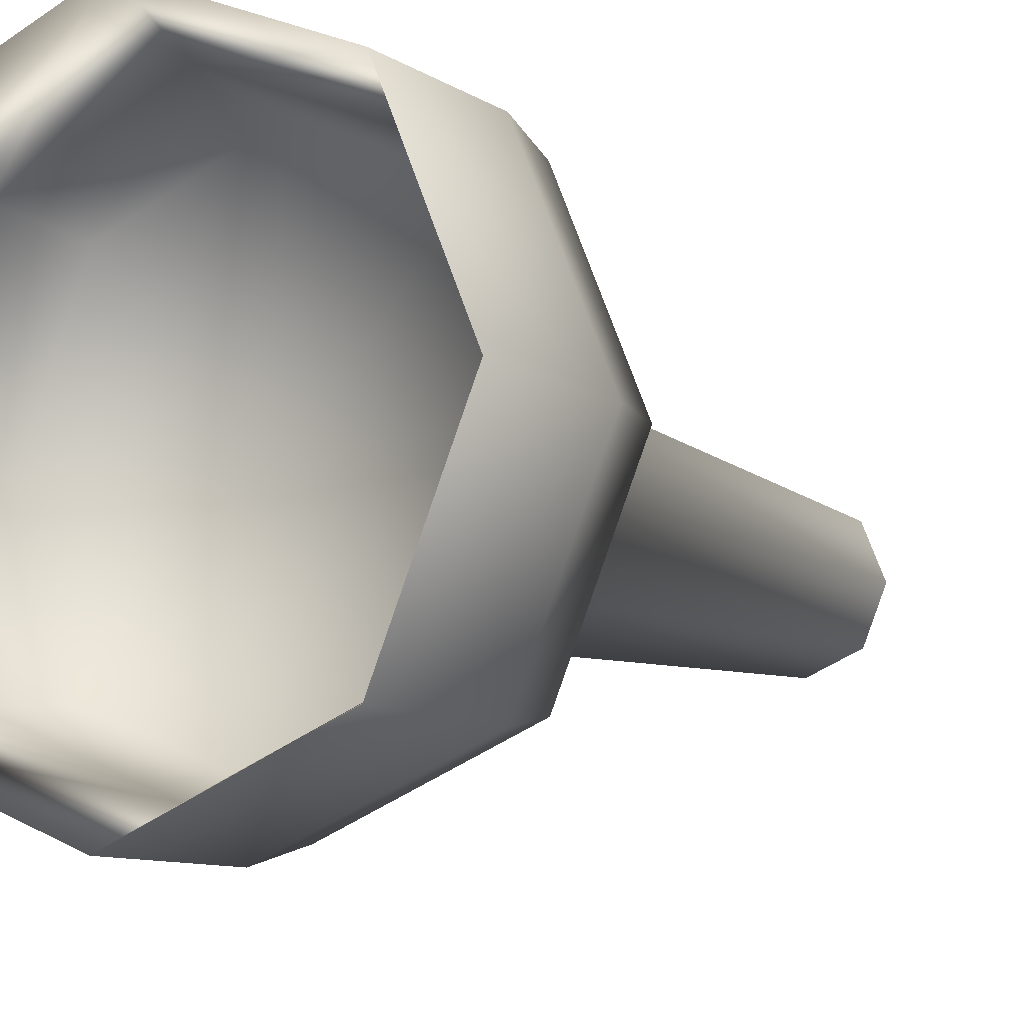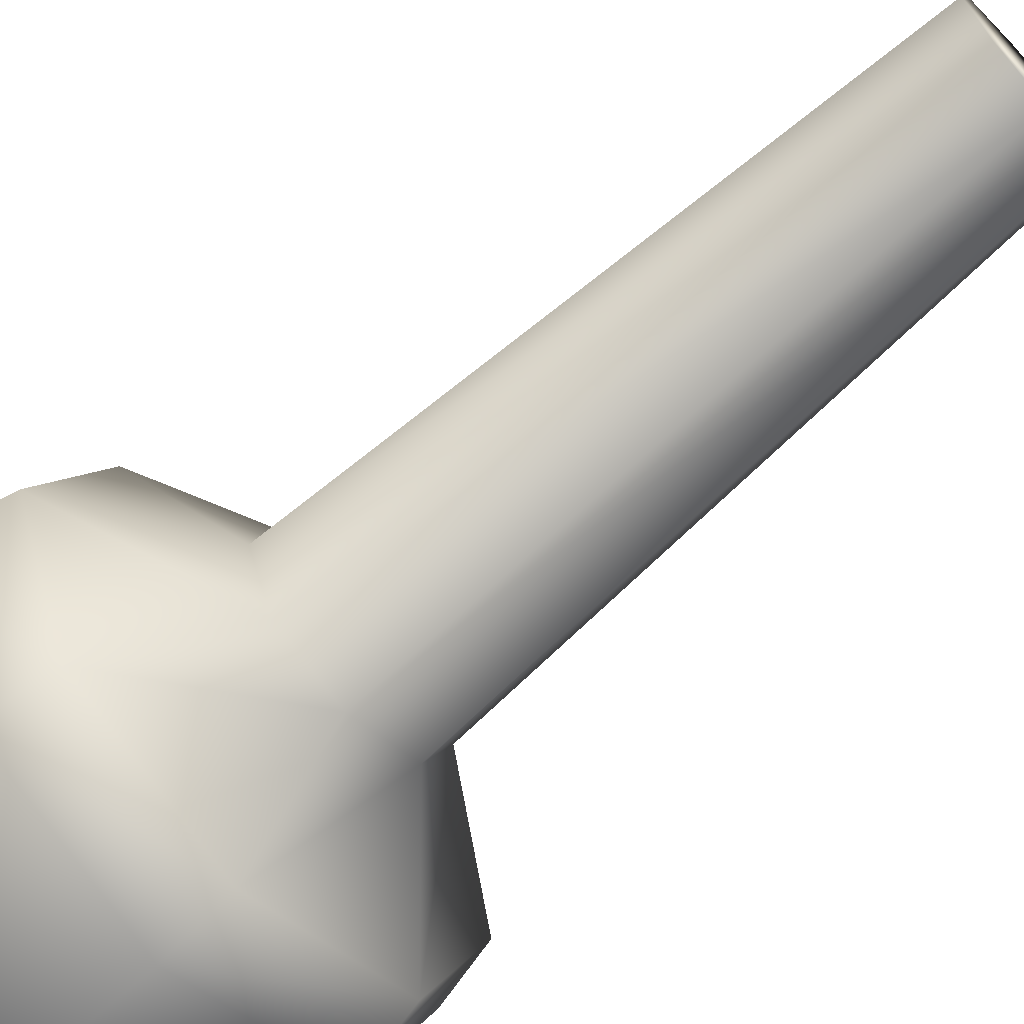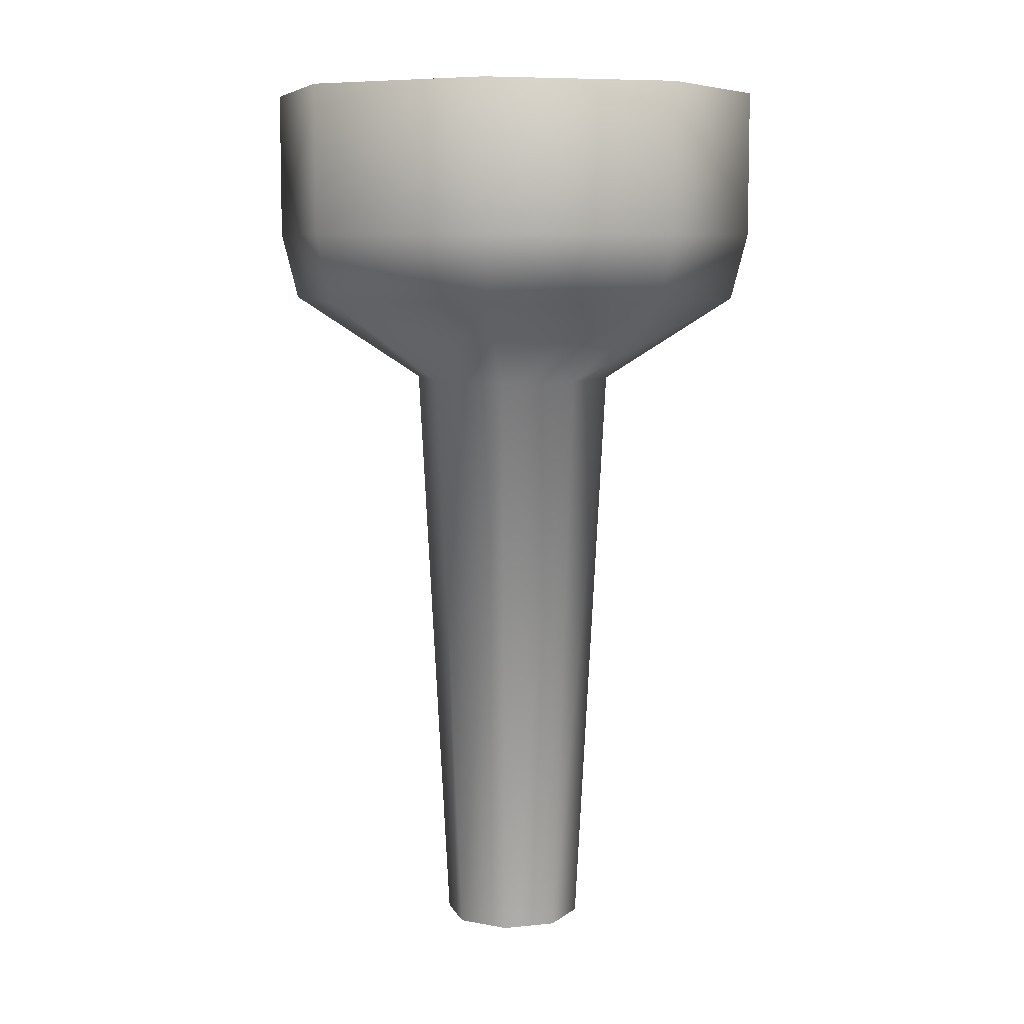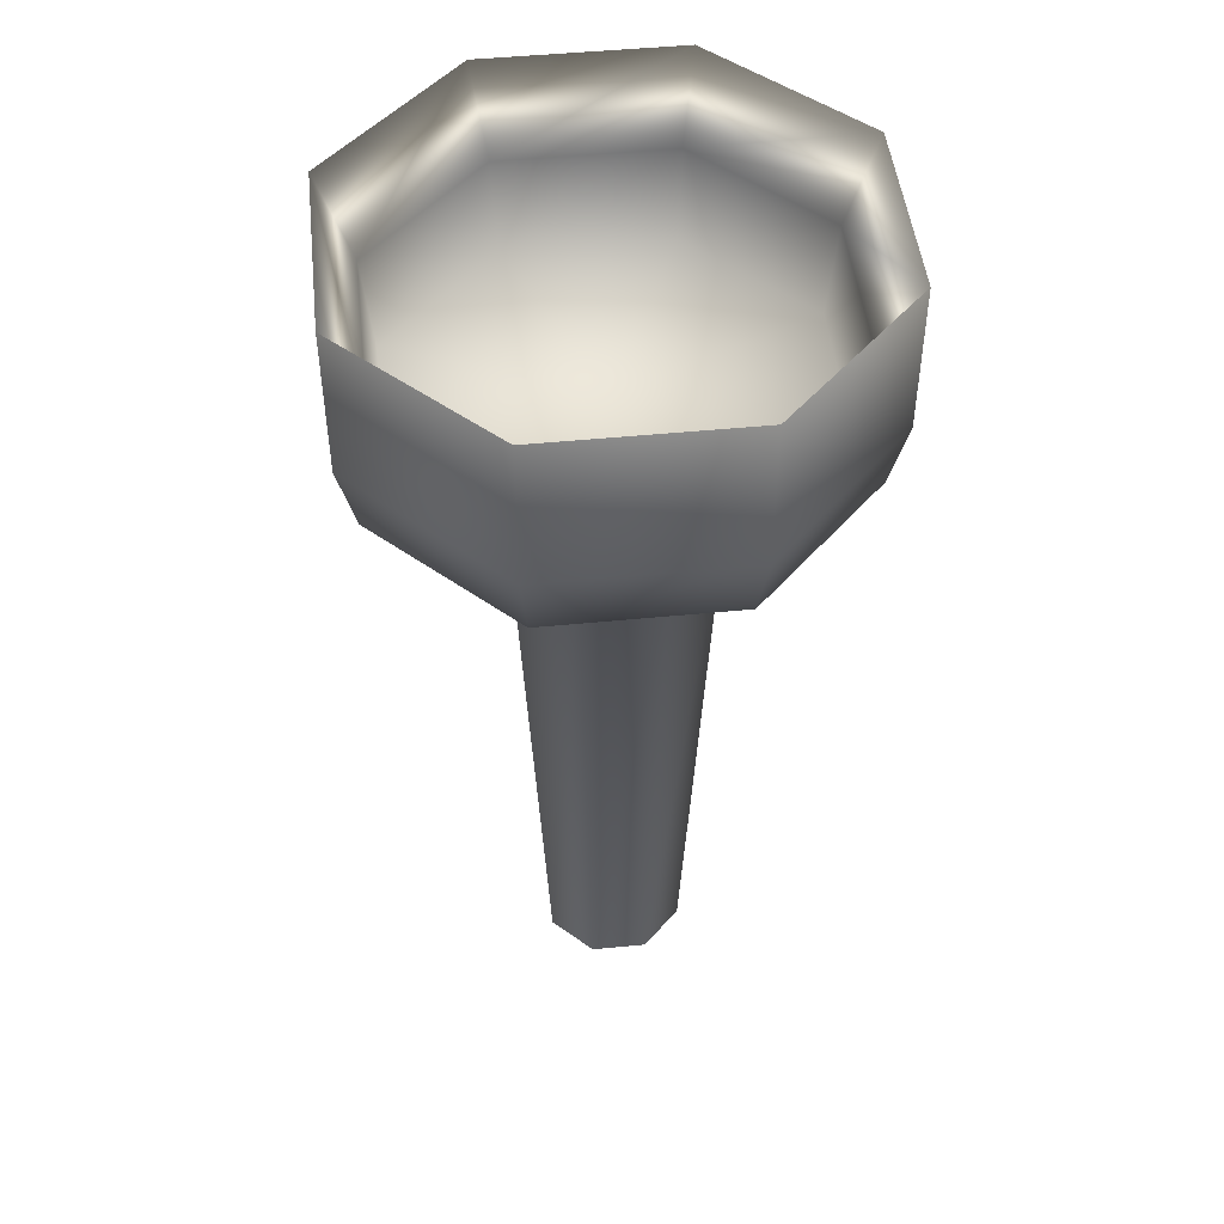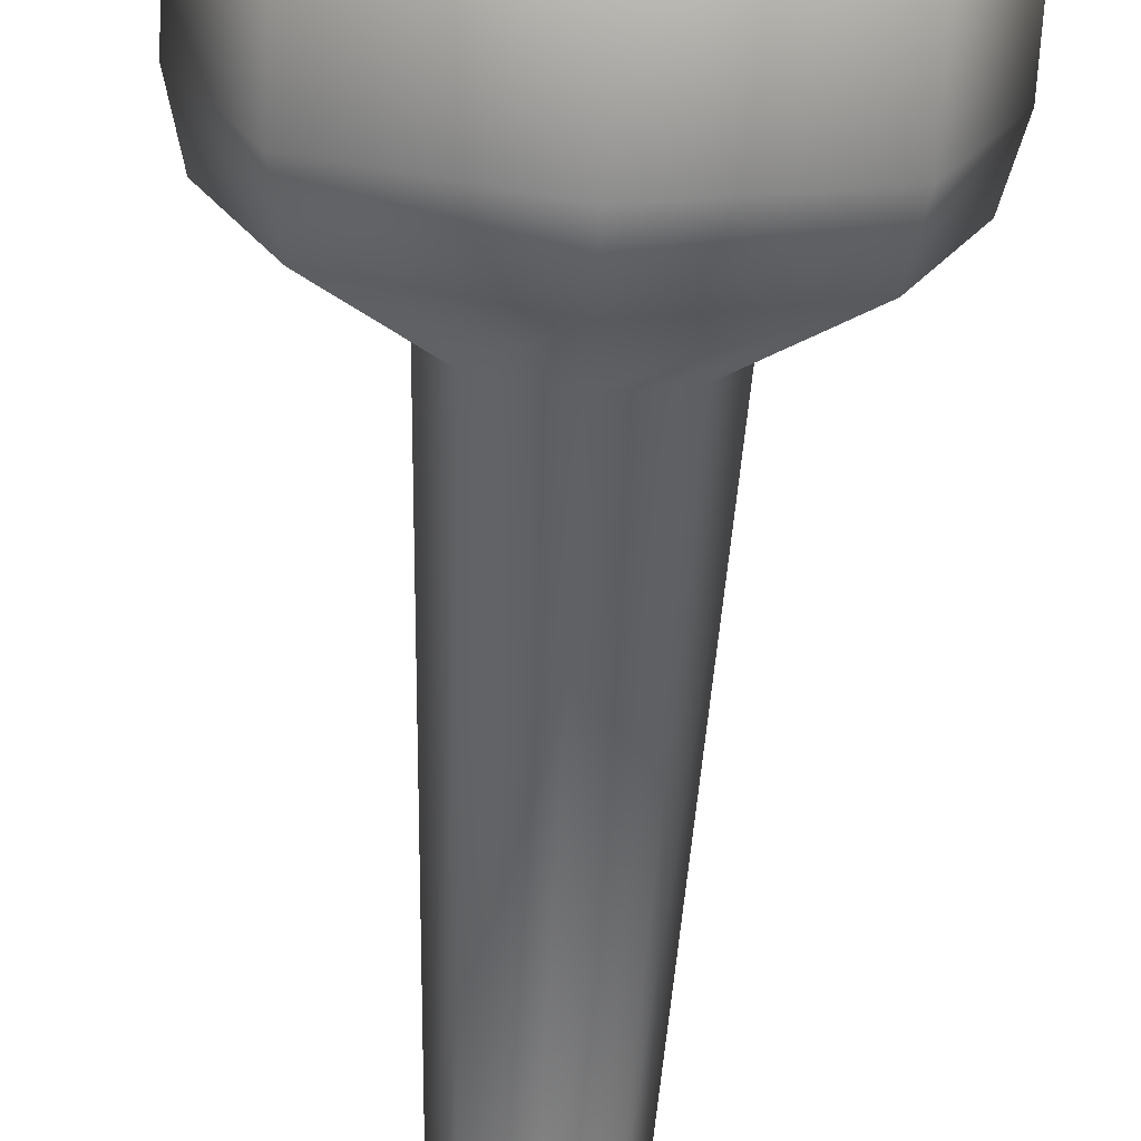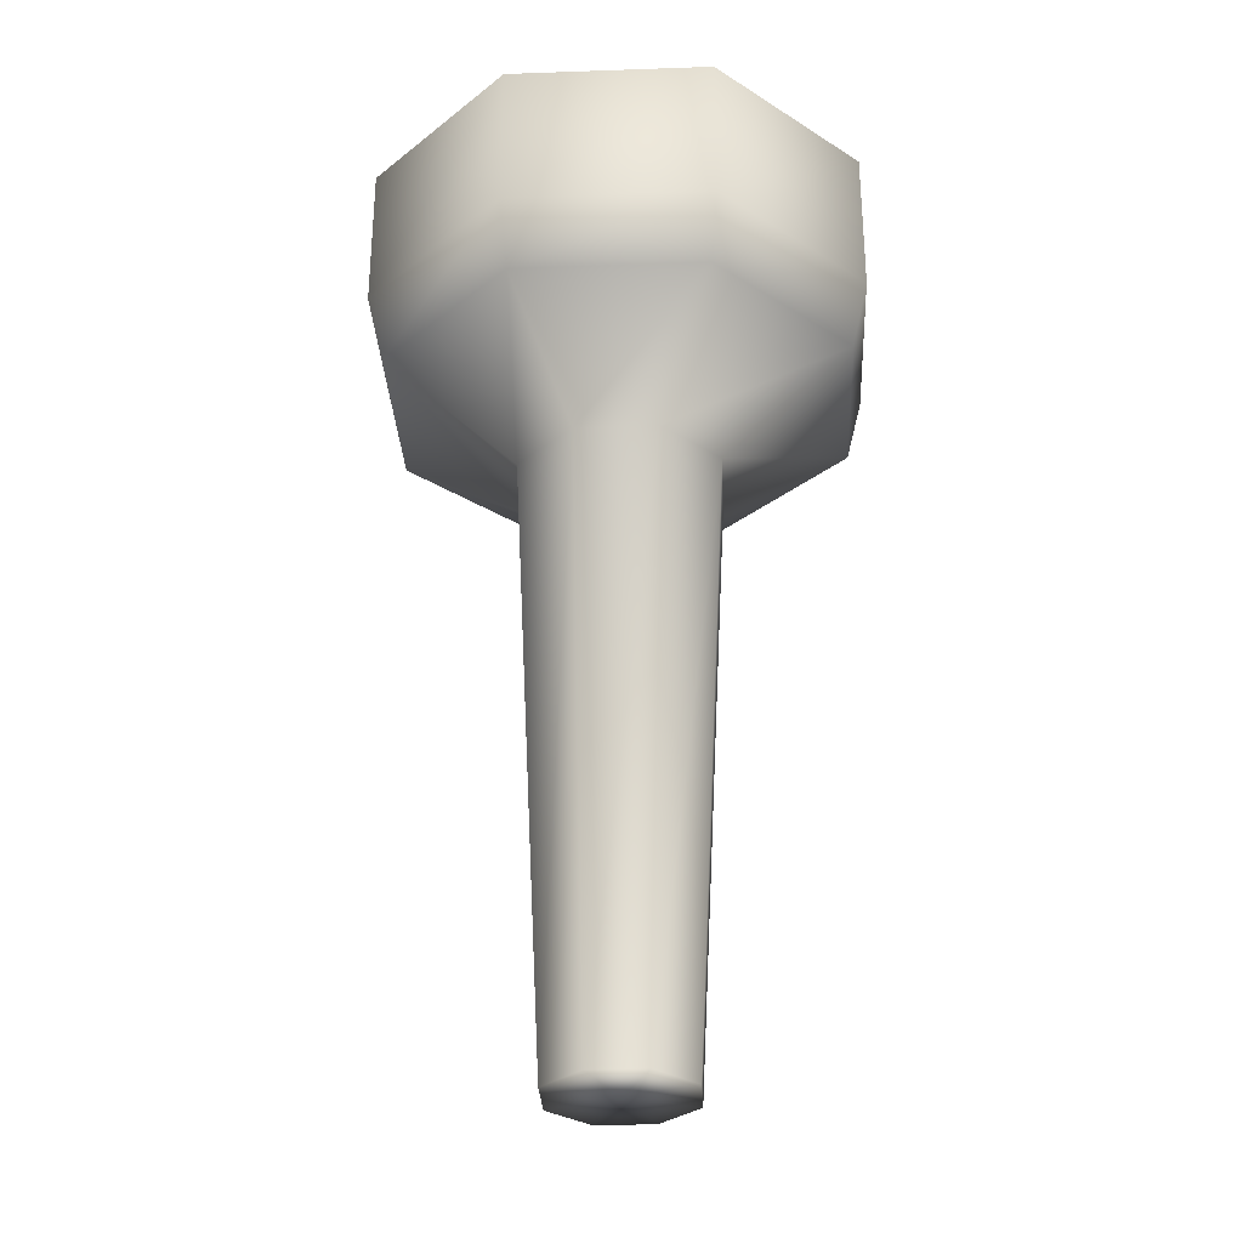
<metadata>
{"format":"obj","ext":"obj","renderer":"f3d","projection":"perspective","resolution":1024,"background":"white","views":[{"elev":-9.1,"azim":-149.0,"up":"+Z"},{"elev":-67.0,"azim":-47.7,"up":"+Z"},{"elev":7.7,"azim":-174.0,"up":"+Y"},{"elev":48.2,"azim":-73.8,"up":"+Y"},{"elev":-68.4,"azim":177.0,"up":"+Z"},{"elev":-30.8,"azim":-64.6,"up":"+Y"}]}
</metadata>
<code>
g default
v 0.6595 3.087 -0.6595
v 0 3.087 -0.9327
v -0.6595 3.087 -0.6595
v -0.9327 3.087 0
v -0.6595 3.087 0.6595
v 0 3.087 0.9327
v 0.6595 3.087 0.6595
v 0.9327 3.087 0
v 0.7071 3.94 -0.7071
v 0 3.94 -1
v -0.7071 3.94 -0.7071
v -1 3.94 0
v -0.7071 3.94 0.7071
v 0 3.94 1
v 0.7071 3.94 0.7071
v 1 3.94 0
v 0 3.355 1
v -0.7071 3.355 0.7071
v -1 3.355 0
v -0.7071 3.355 -0.7071
v 0 3.355 -1
v 0.7071 3.355 -0.7071
v 1 3.355 0
v 0.7071 3.355 0.7071
v 0.2871 2.748 -0.2871
v 0 2.748 -0.406
v -0.2871 2.748 -0.2871
v -0.406 2.748 0
v -0.2871 2.748 0.2871
v 0 2.748 0.406
v 0.2871 2.748 0.2871
v 0.406 2.748 0
v 0.1989 0.3788 -0.1989
v 0 0.3788 -0.2814
v 0 0.3788 0
v -0.1989 0.3788 -0.1989
v -0.2814 0.3788 0
v -0.1989 0.3788 0.1989
v 0 0.3788 0.2814
v 0.1989 0.3788 0.1989
v 0.2814 0.3788 0
v 0.6119 3.609 -0.6119
v 0 3.609 -0.8654
v -0.6119 3.609 -0.6119
v -0.8654 3.609 0
v -0.6119 3.609 0.6119
v 0 3.609 0.8654
v 0.6119 3.609 0.6119
v 0.8654 3.609 0
v 0.5829 3.244 -0.5829
v 0 3.244 -0.8244
v 0 3.244 0
v -0.5829 3.244 -0.5829
v -0.8244 3.244 0
v -0.5829 3.244 0.5829
v 0 3.244 0.8244
v 0.5829 3.244 0.5829
v 0.8244 3.244 0
g pCylinder1
f 1 2 21 22
f 2 3 20 21
f 3 4 19 20
f 4 5 18 19
f 5 6 17 18
f 6 7 24 17
f 7 8 23 24
f 8 1 22 23
f 34 33 35
f 36 34 35
f 37 36 35
f 38 37 35
f 39 38 35
f 40 39 35
f 41 40 35
f 33 41 35
f 50 51 52
f 51 53 52
f 53 54 52
f 54 55 52
f 55 56 52
f 56 57 52
f 57 58 52
f 58 50 52
f 18 17 14 13
f 19 18 13 12
f 20 19 12 11
f 21 20 11 10
f 22 21 10 9
f 23 22 9 16
f 24 23 16 15
f 17 24 15 14
f 2 1 25 26
f 3 2 26 27
f 4 3 27 28
f 5 4 28 29
f 6 5 29 30
f 7 6 30 31
f 8 7 31 32
f 1 8 32 25
f 26 25 33 34
f 27 26 34 36
f 28 27 36 37
f 29 28 37 38
f 30 29 38 39
f 31 30 39 40
f 32 31 40 41
f 25 32 41 33
f 9 10 43 42
f 10 11 44 43
f 11 12 45 44
f 12 13 46 45
f 13 14 47 46
f 14 15 48 47
f 15 16 49 48
f 16 9 42 49
f 42 43 51 50
f 43 44 53 51
f 44 45 54 53
f 45 46 55 54
f 46 47 56 55
f 47 48 57 56
f 48 49 58 57
f 49 42 50 58

</code>
